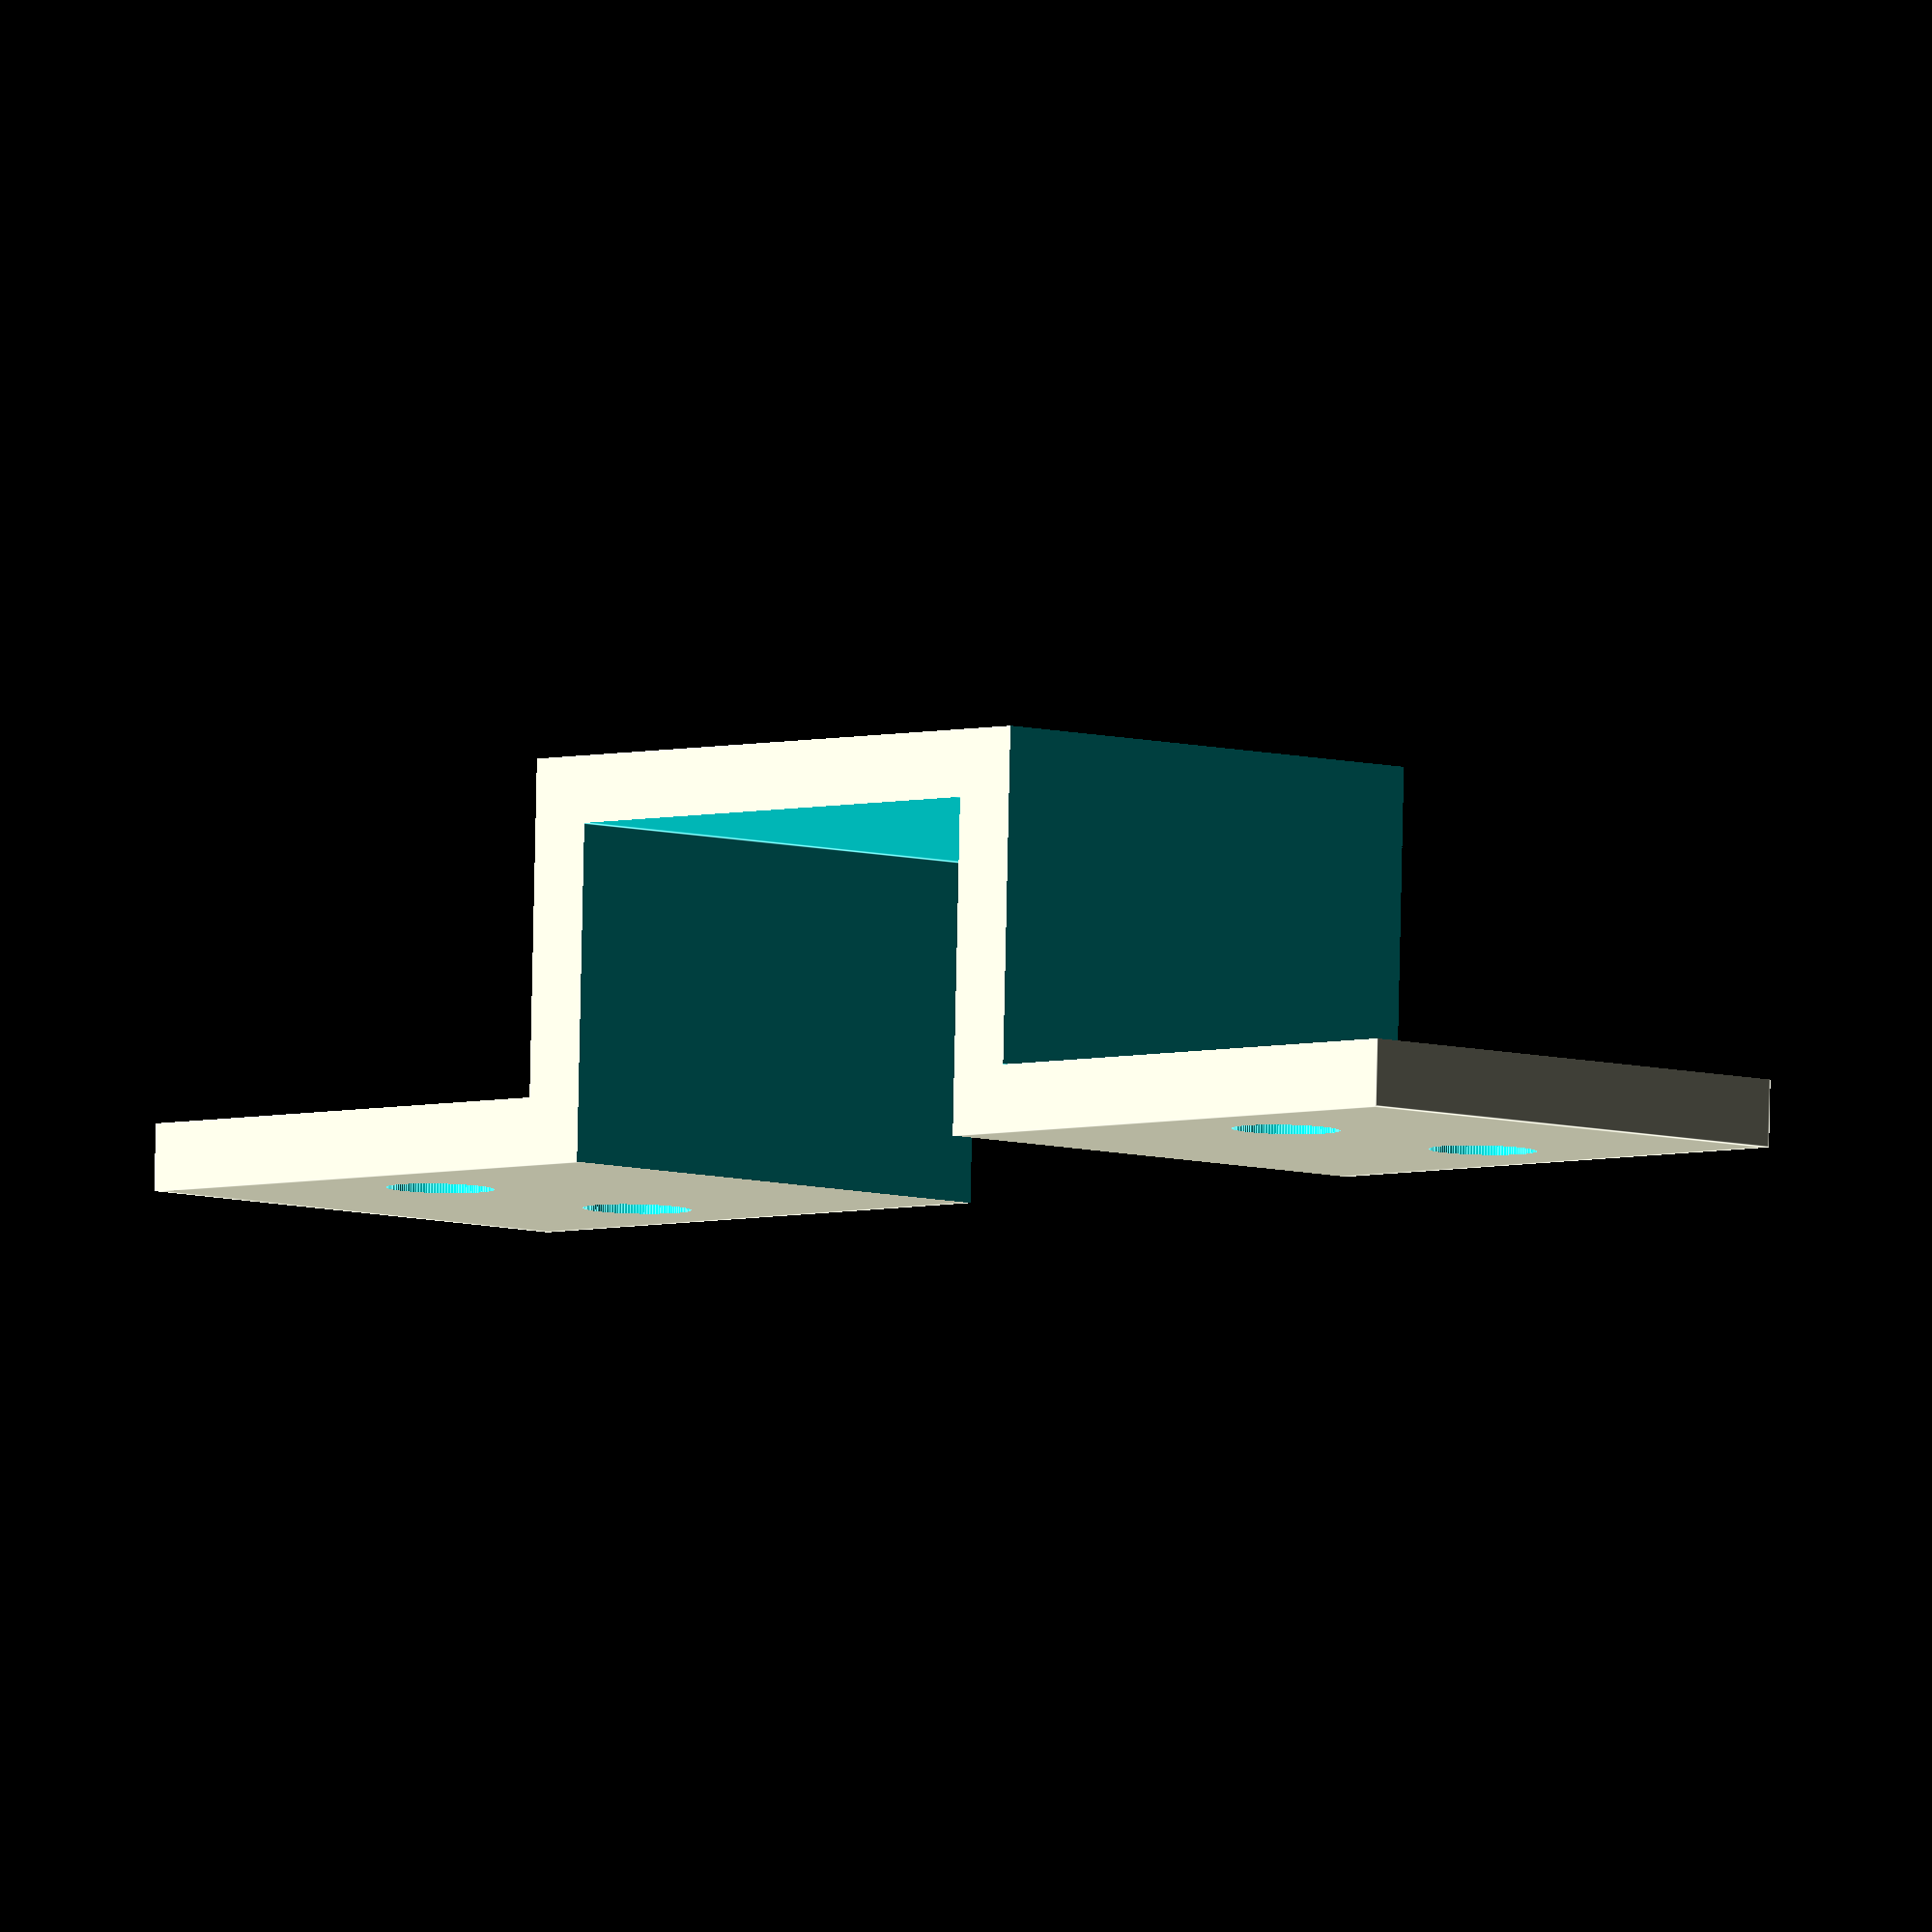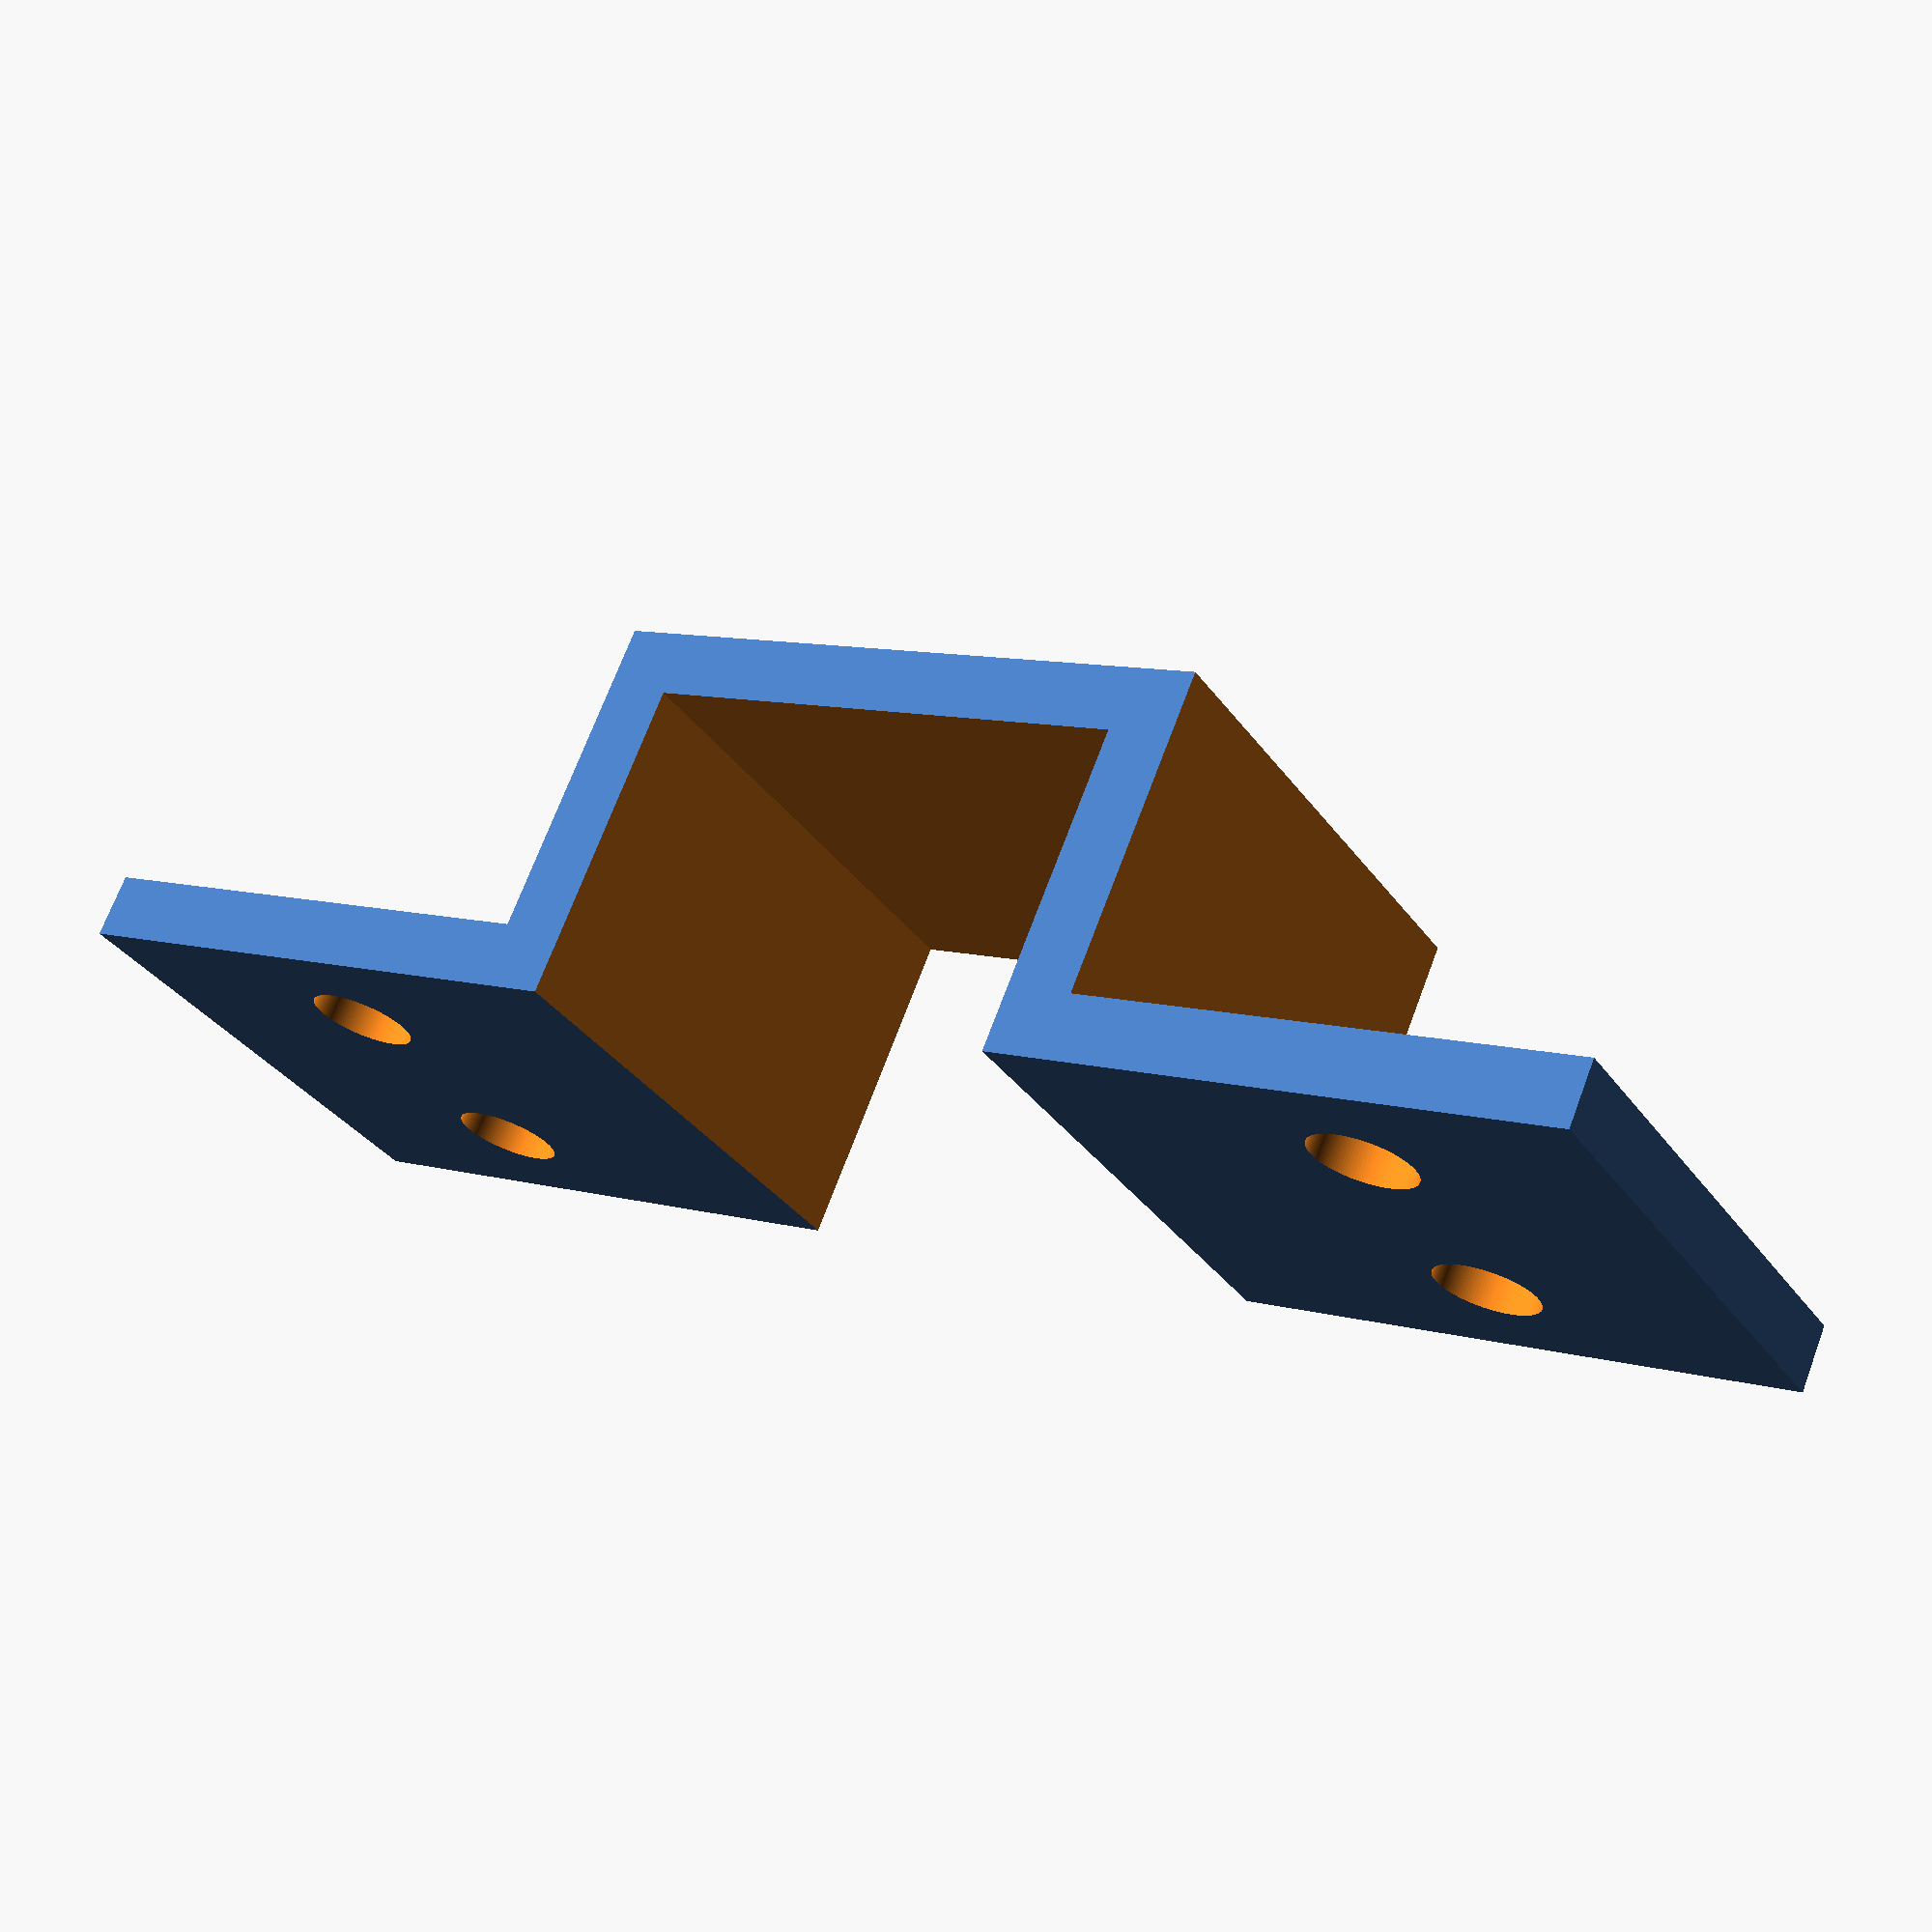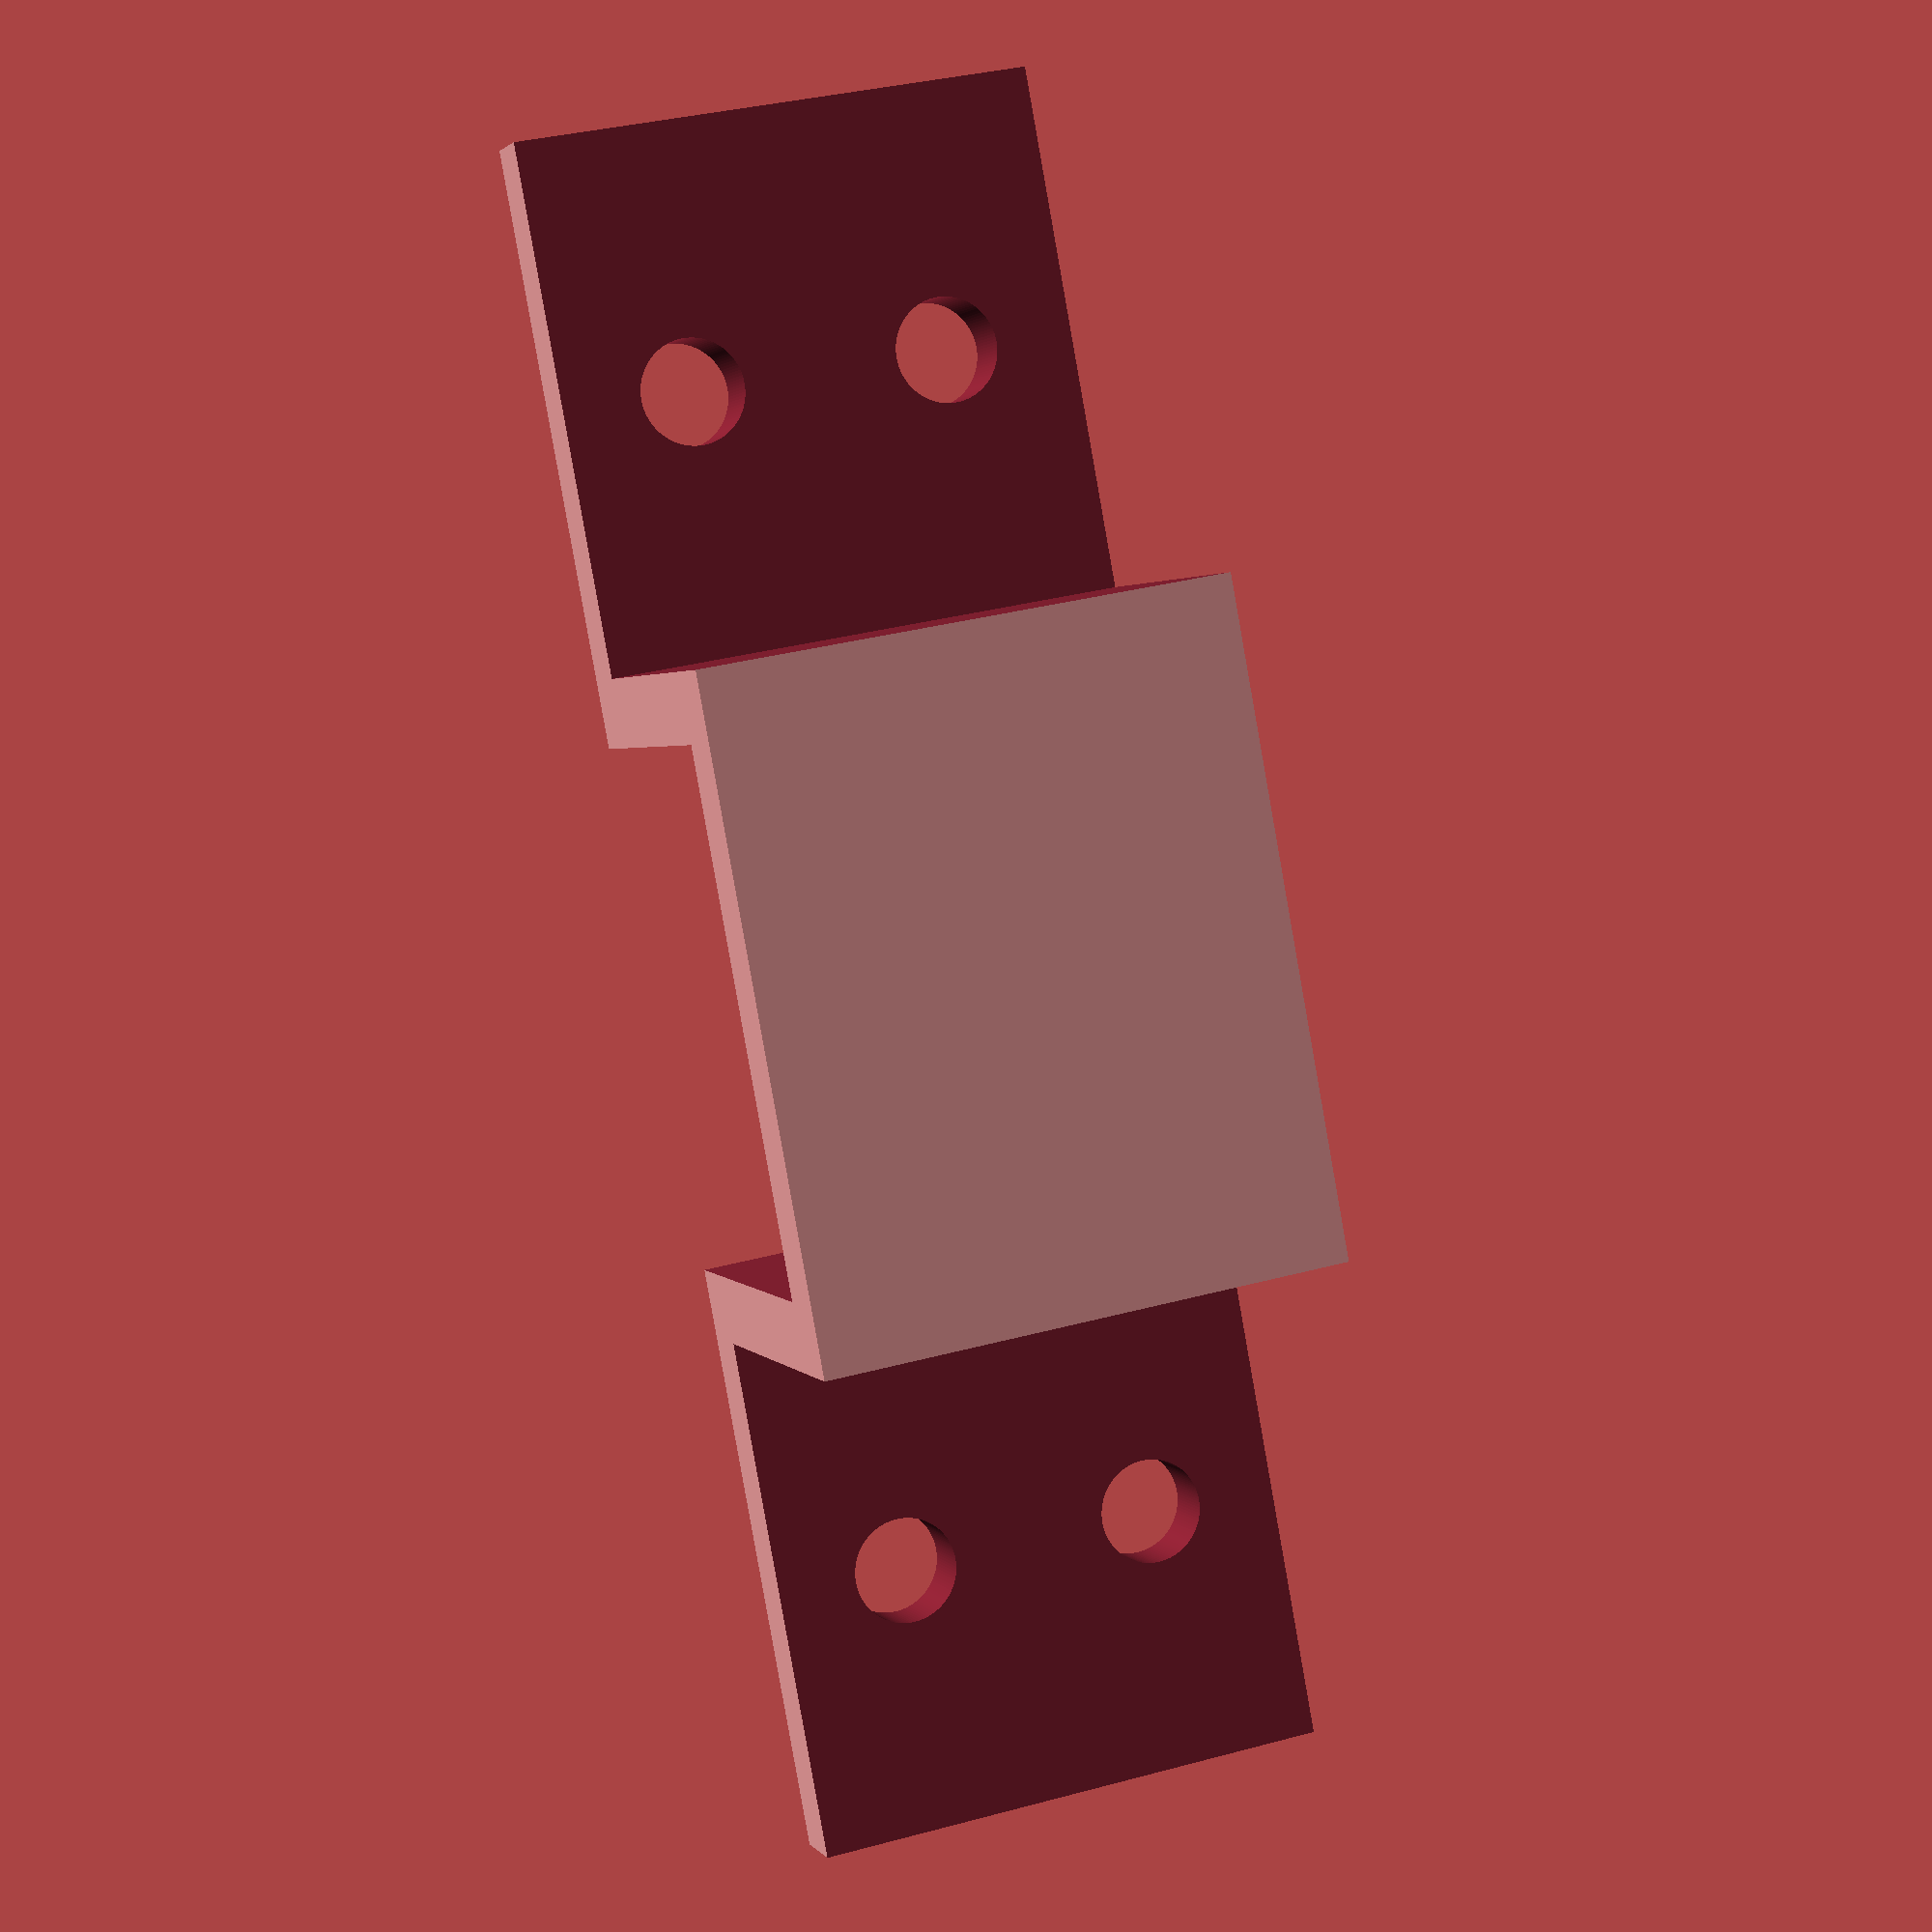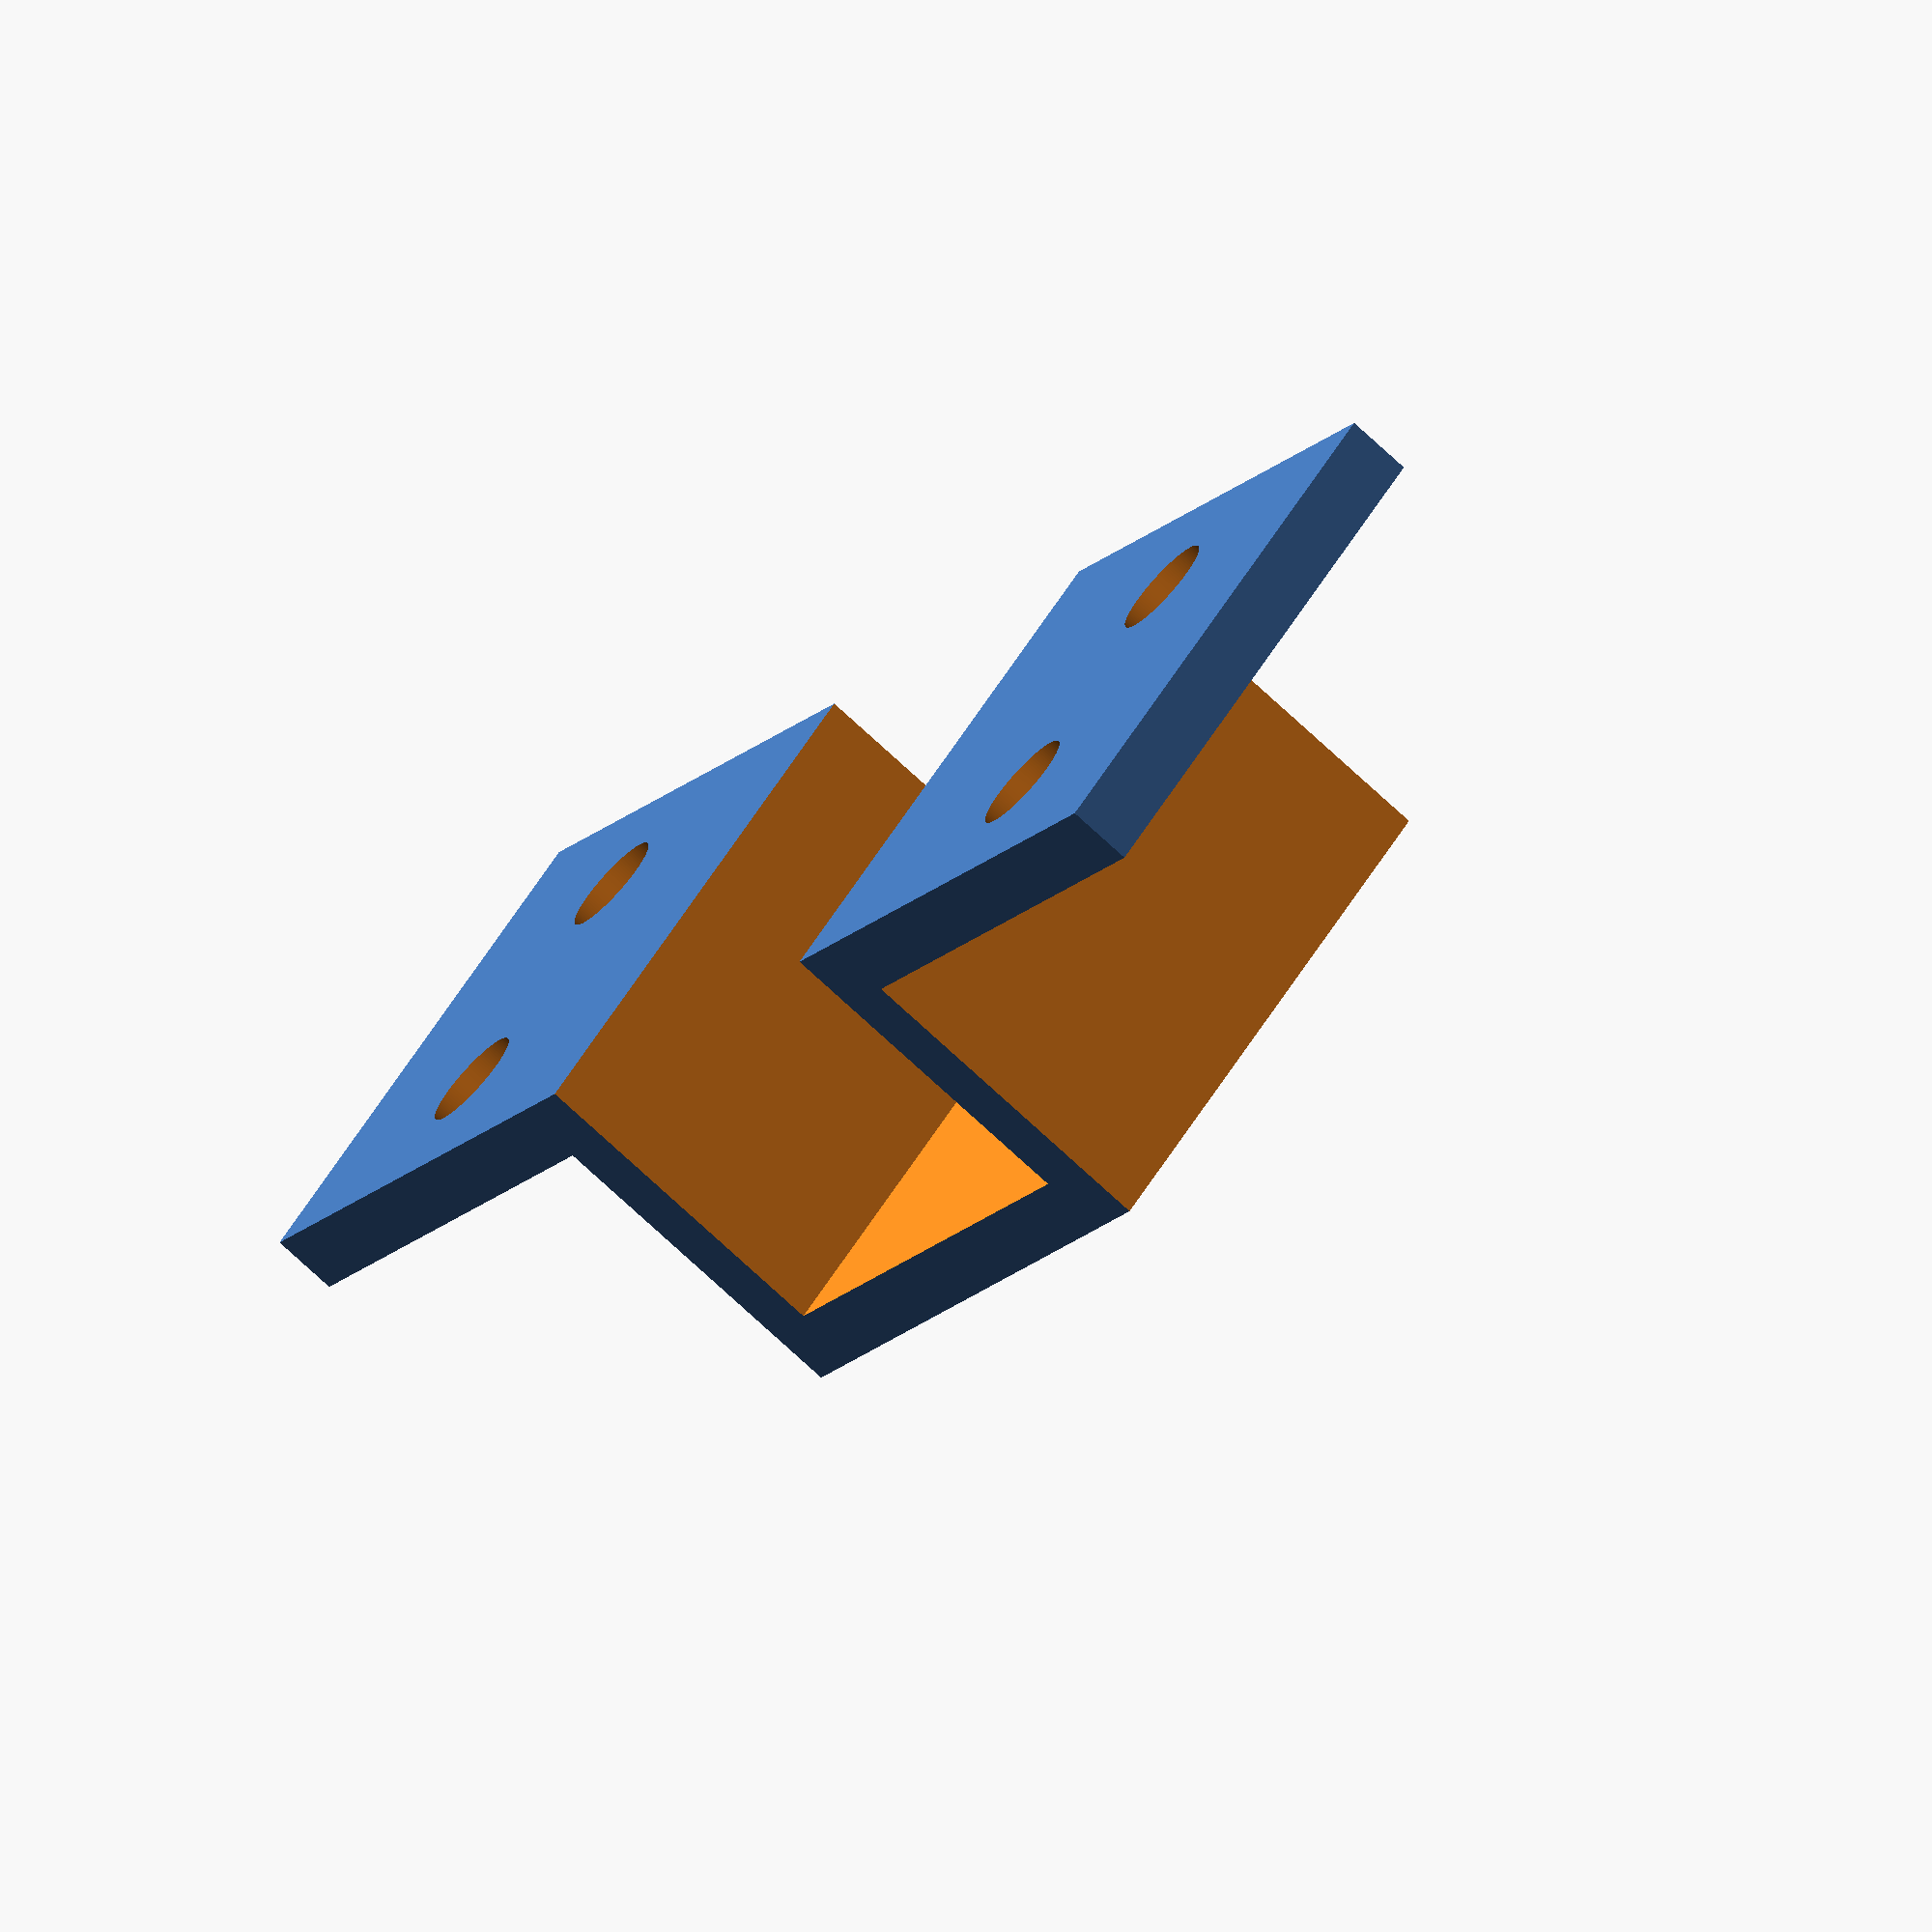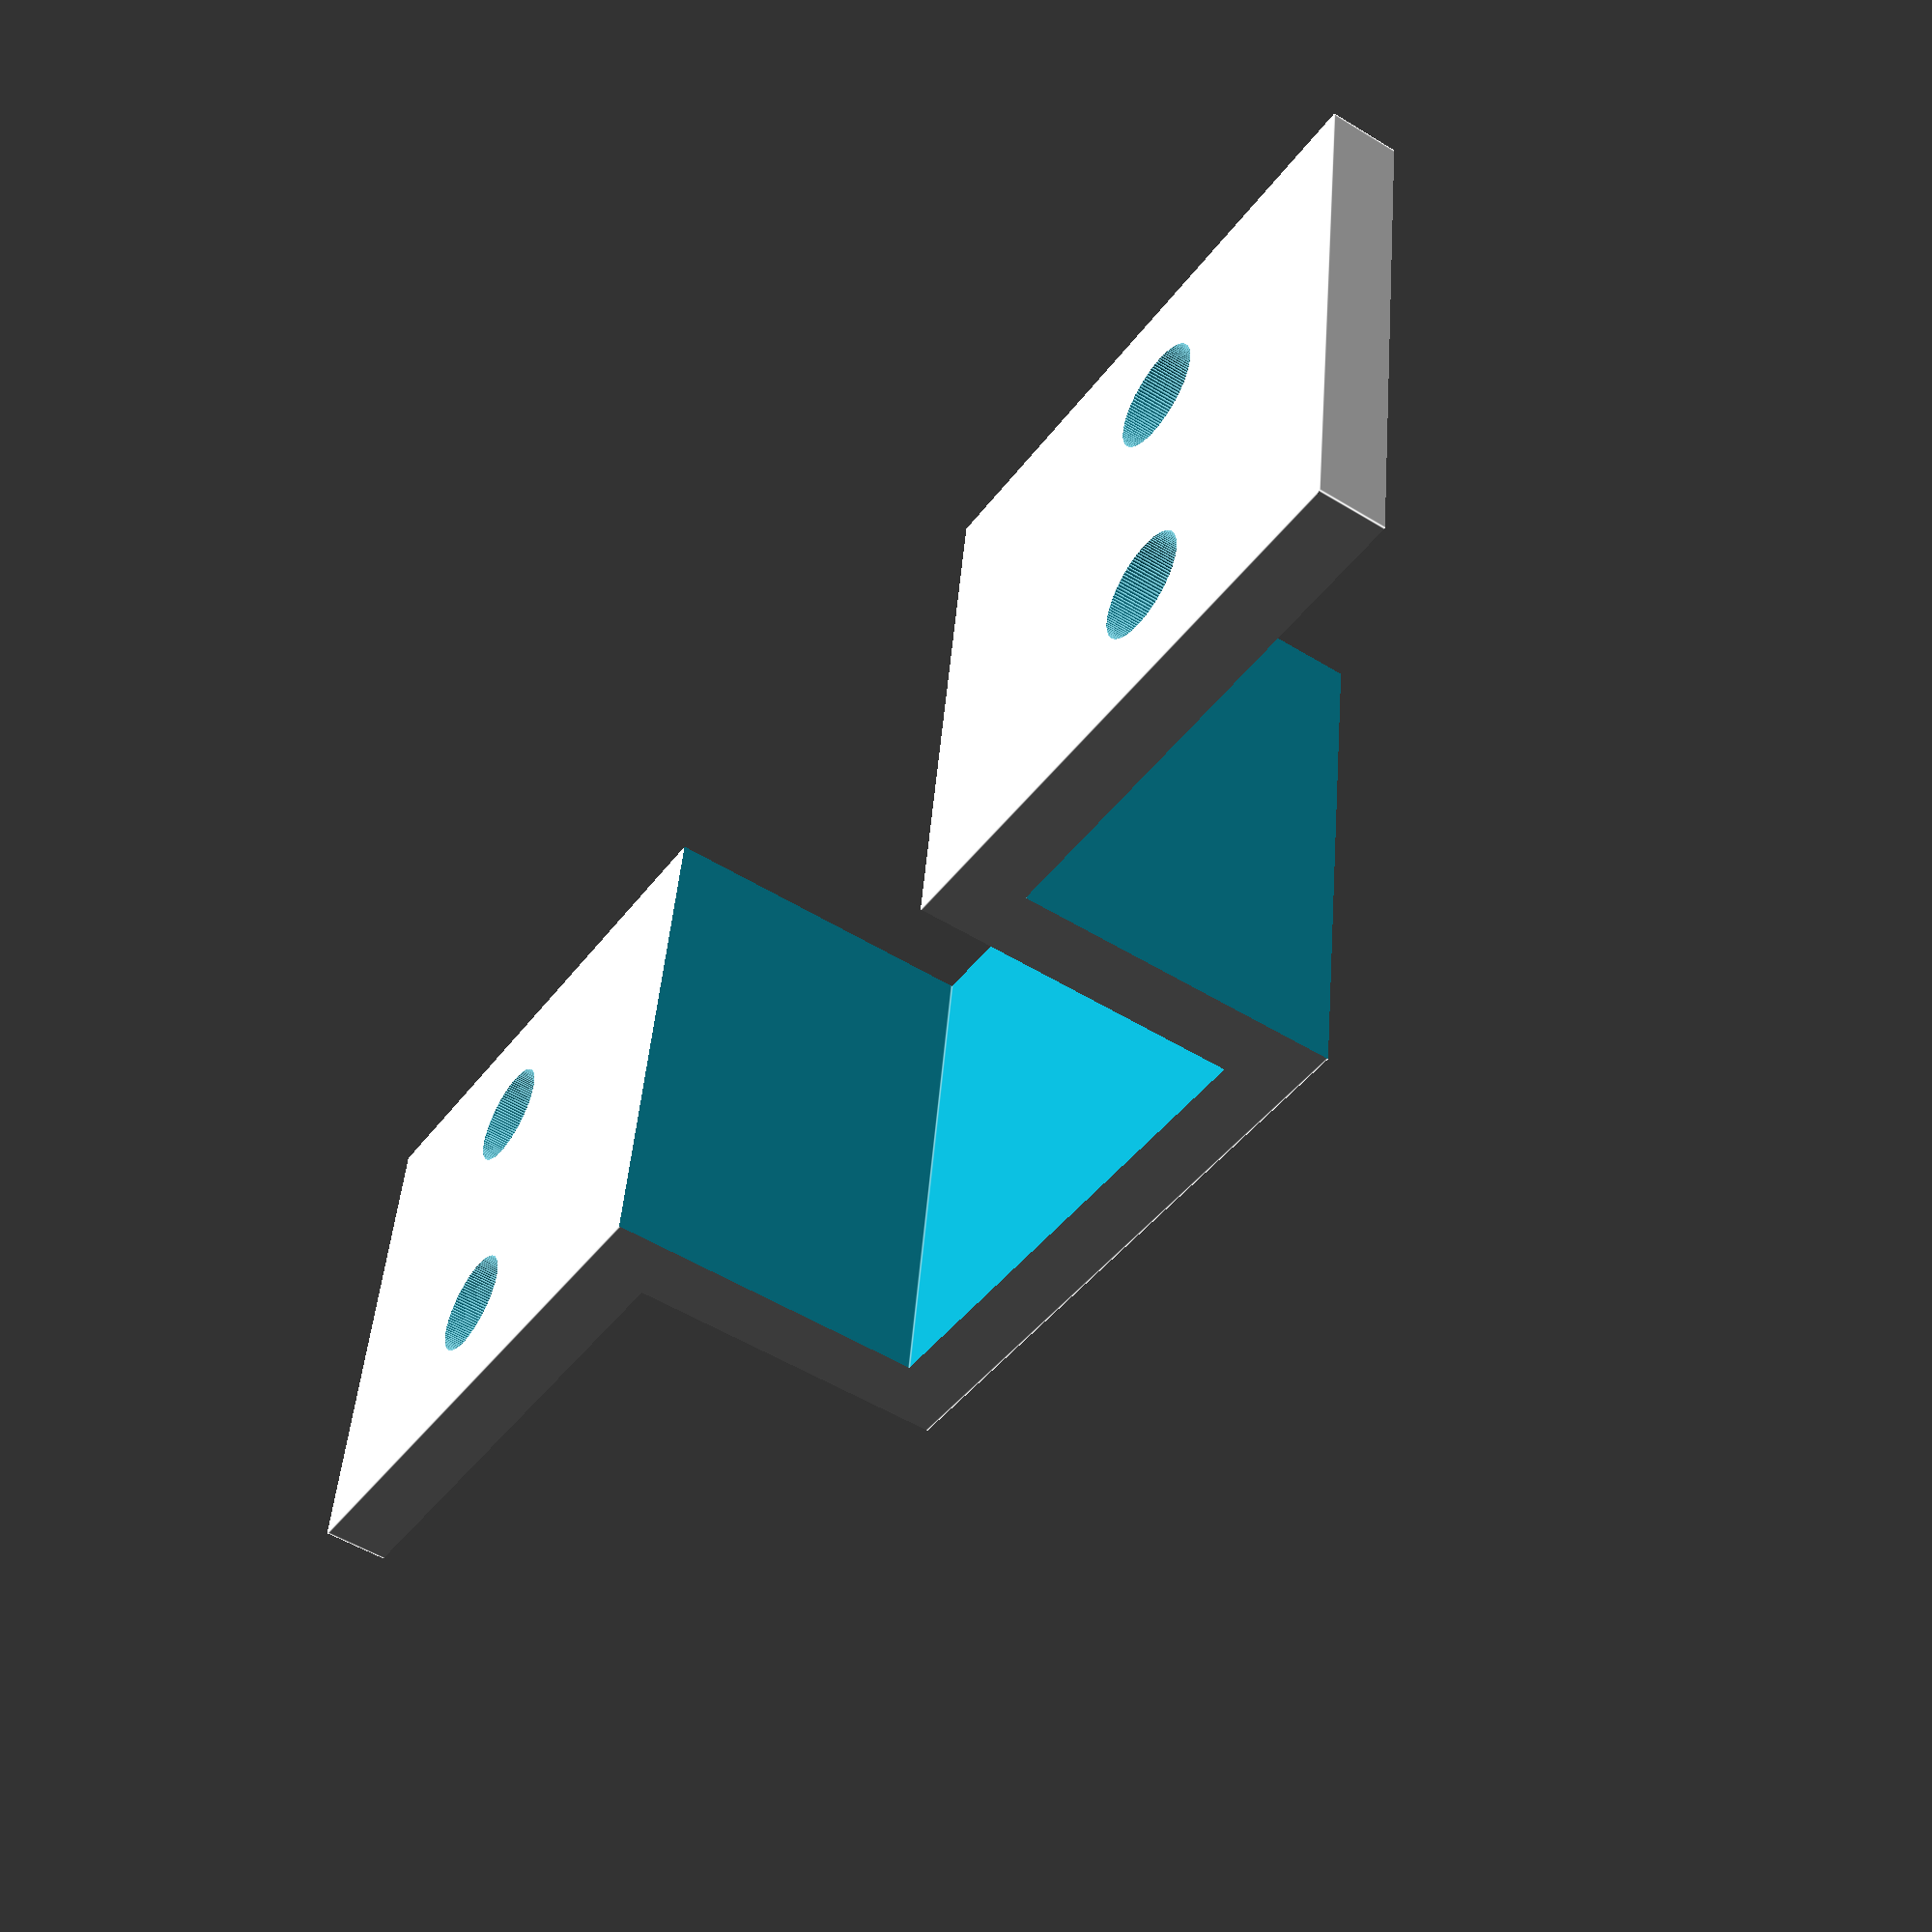
<openscad>
difference()
{
    cube([15, 65, 20]);
    union()
    {
        translate([2.5,-0.1,-1])cube([20,20,37]);
        translate([2.5,45.1,-1])cube([20,20,37]);
        translate([-7.5,22.5,-1])cube([20,20,37]);
        translate([-1,10,15]) rotate([0,90,0]) cylinder(r=2, h=10, $fn=120);
        translate([-1,55,15]) rotate([0,90,0]) cylinder(r=2, h=10, $fn=120);
        translate([-1,10,5]) rotate([0,90,0]) cylinder(r=2, h=10, $fn=120);
        translate([-1,55,5]) rotate([0,90,0]) cylinder(r=2, h=10, $fn=120);
    }    
}
</openscad>
<views>
elev=186.3 azim=88.2 roll=313.7 proj=o view=edges
elev=32.5 azim=246.5 roll=209.1 proj=p view=wireframe
elev=326.4 azim=210.1 roll=249.7 proj=p view=wireframe
elev=303.3 azim=148.4 roll=210.9 proj=o view=solid
elev=135.3 azim=326.6 roll=355.6 proj=p view=edges
</views>
